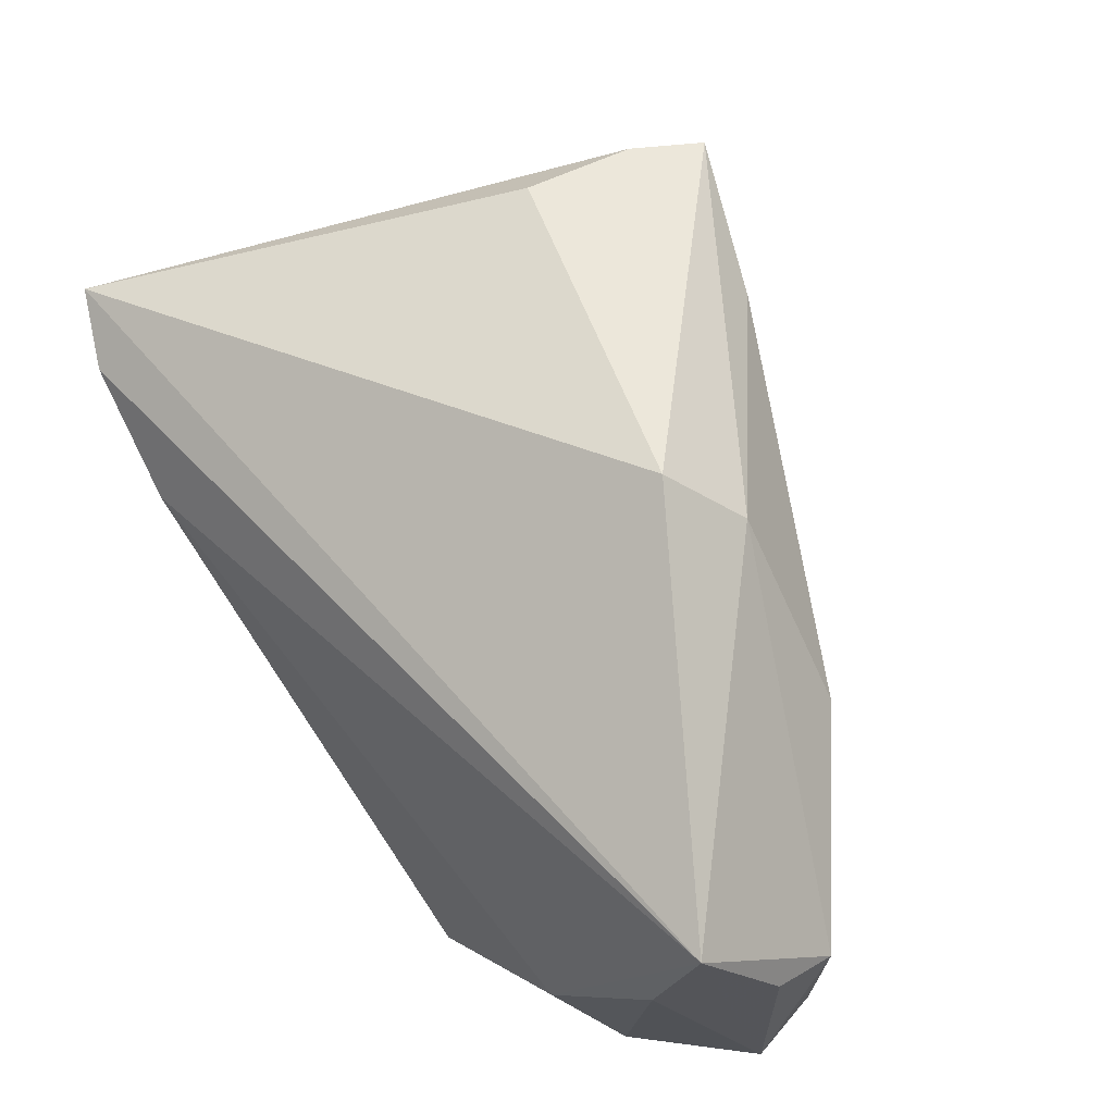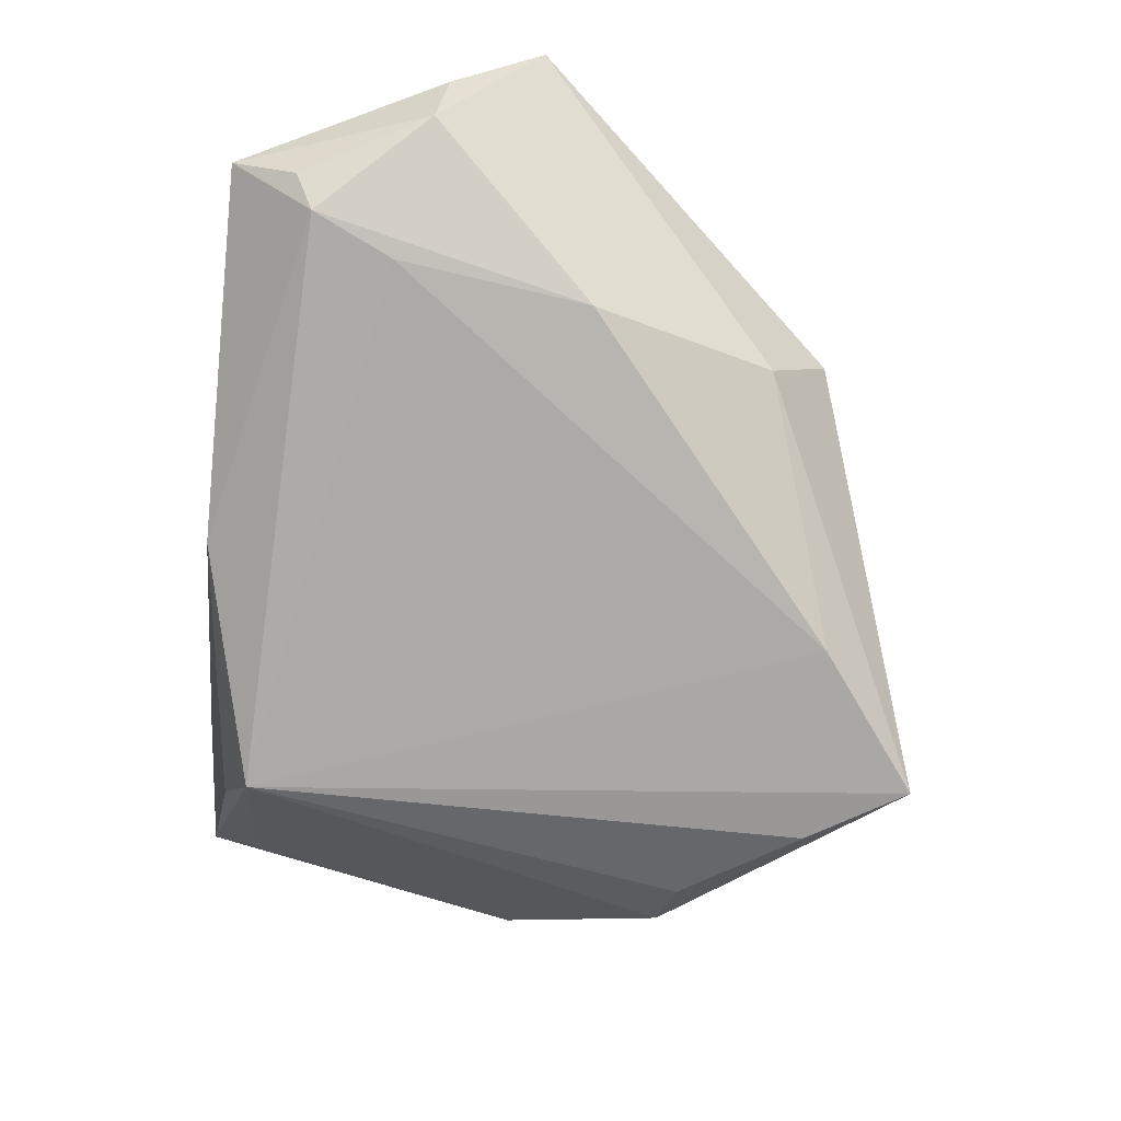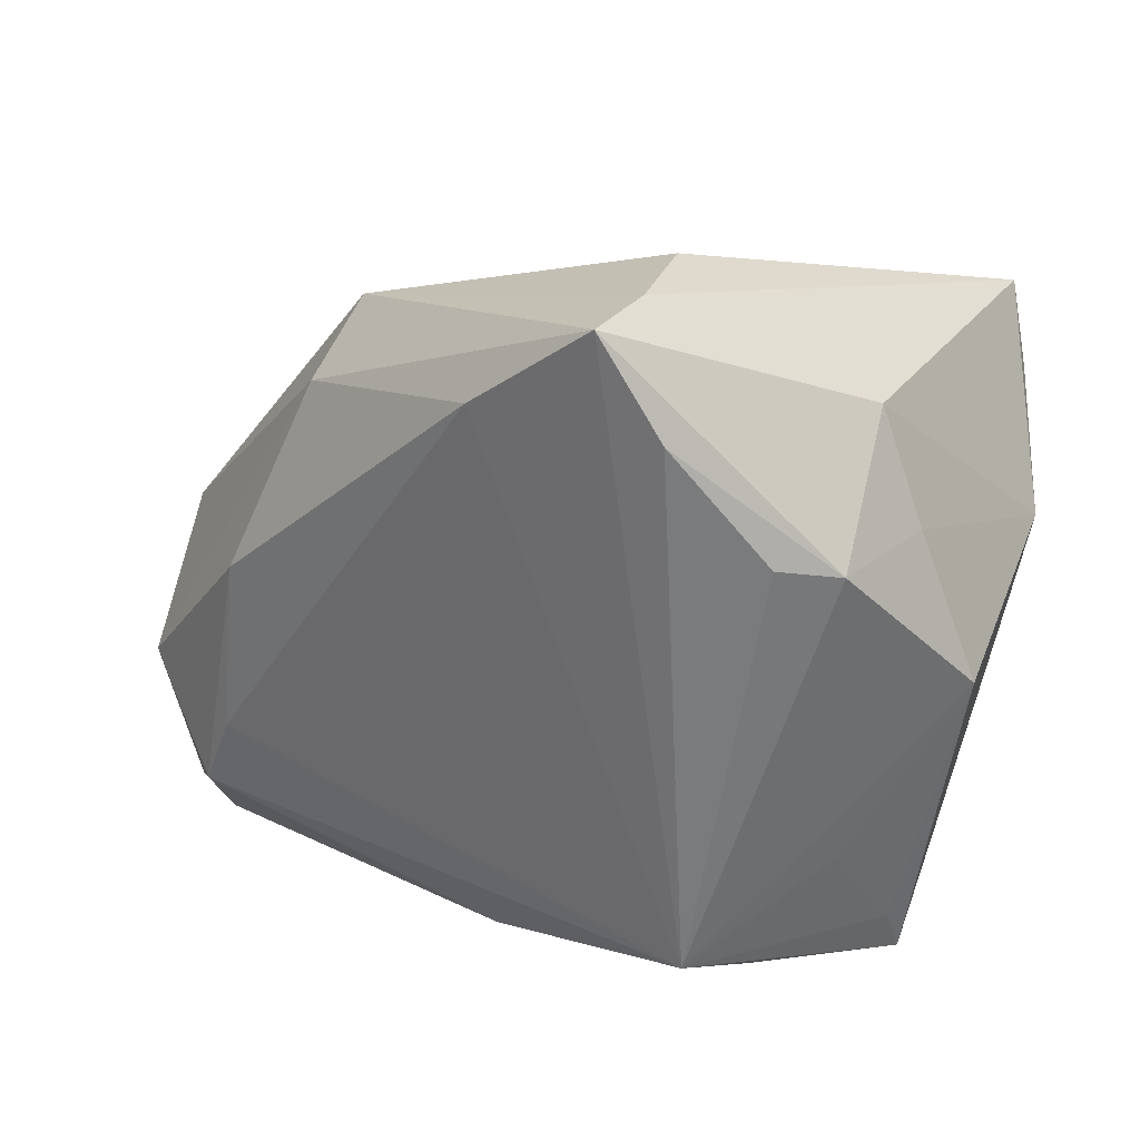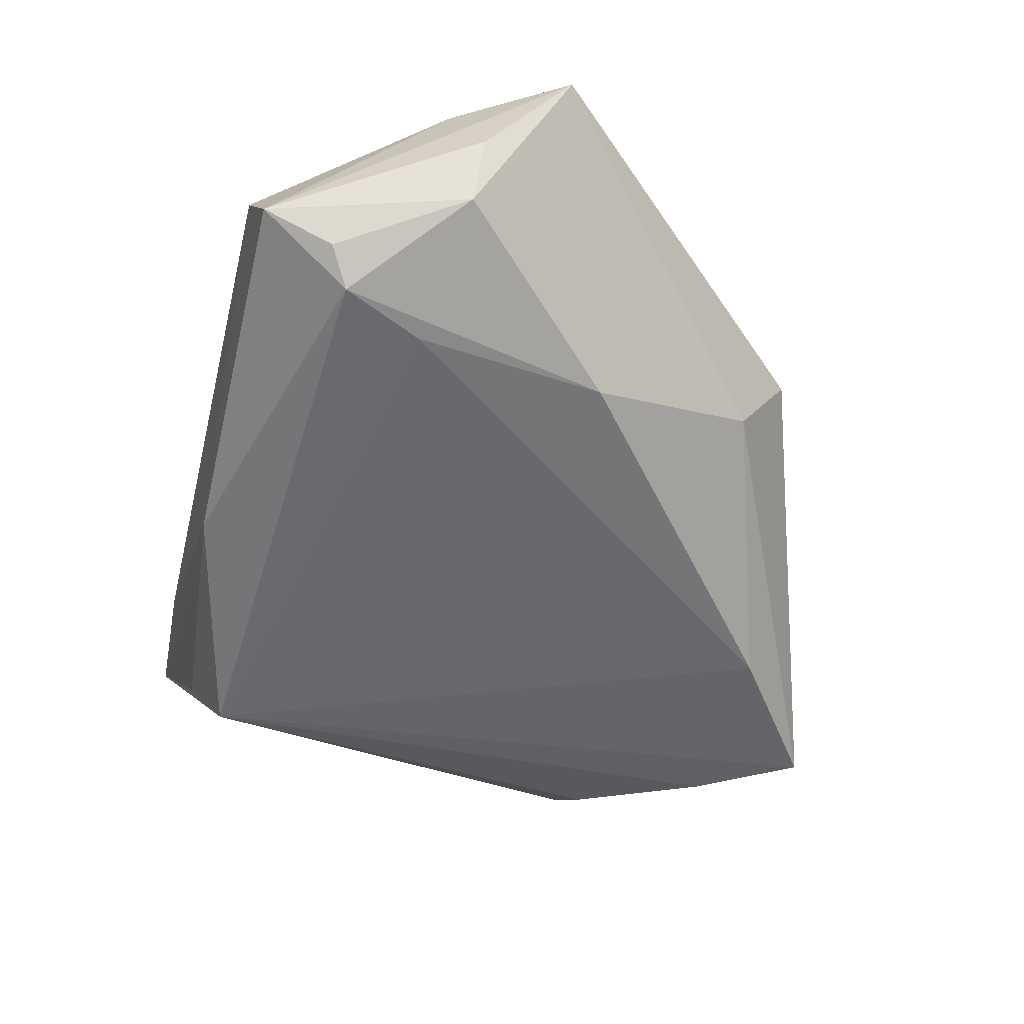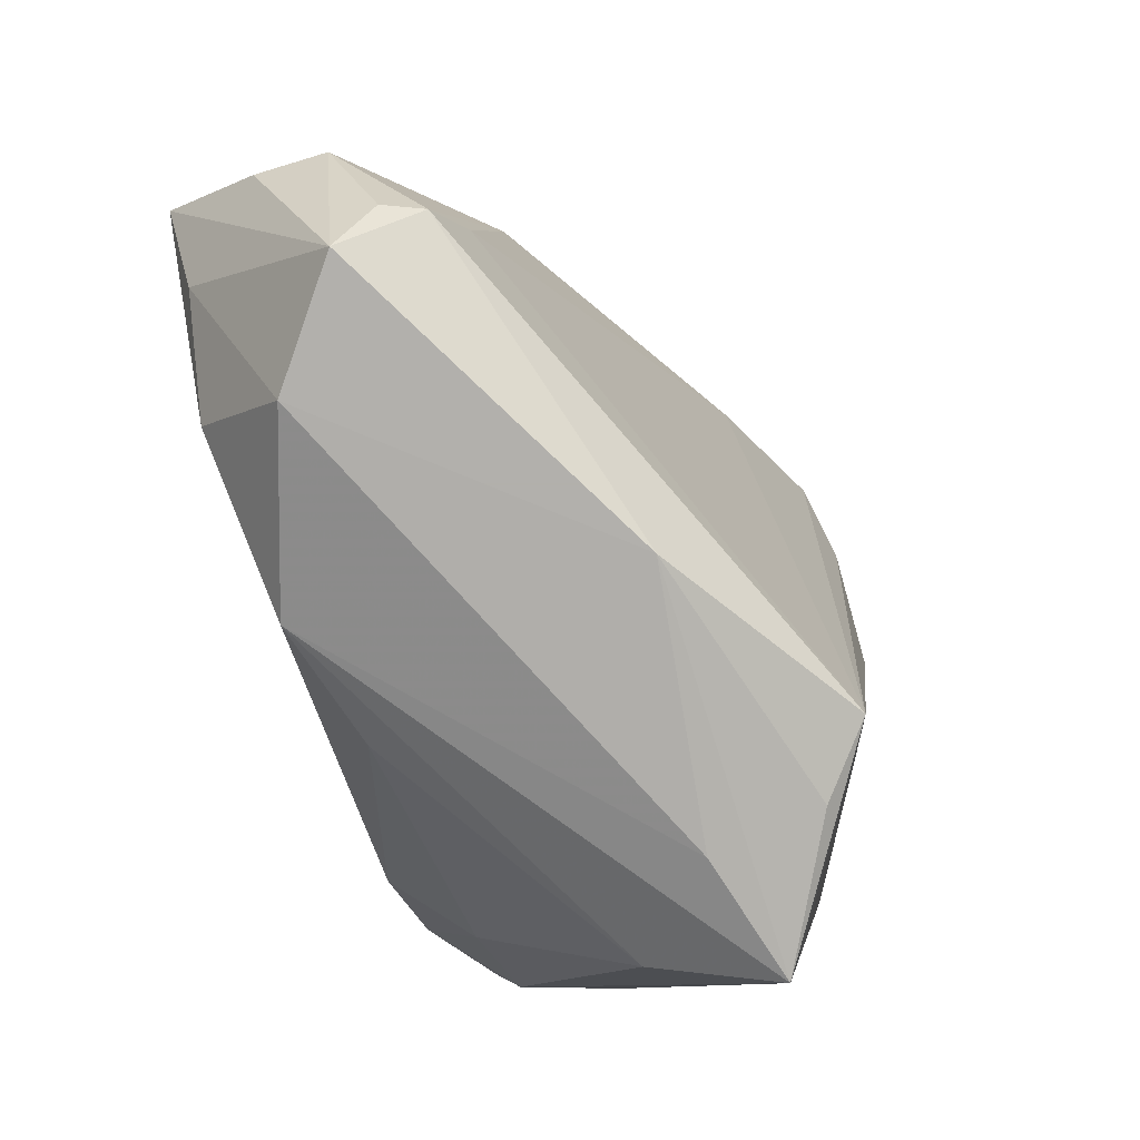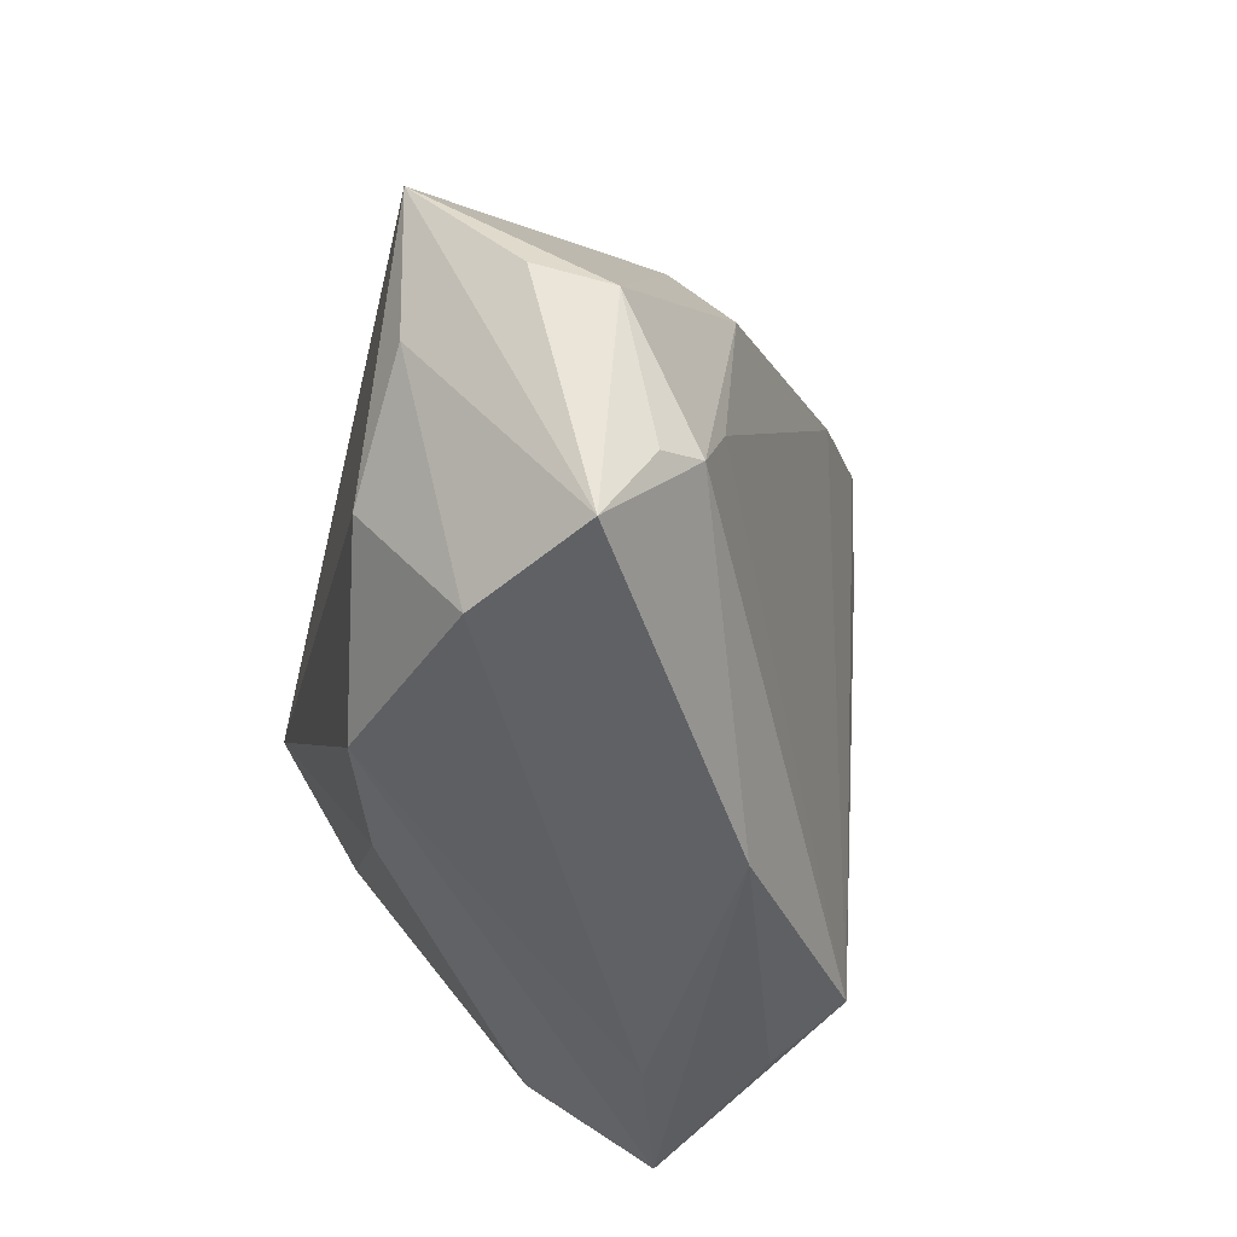
<metadata>
{"format":"obj","ext":"obj","renderer":"f3d","projection":"perspective","resolution":1024,"background":"white","views":[{"elev":37.2,"azim":44.3,"up":"+Y"},{"elev":-49.9,"azim":84.2,"up":"+Z"},{"elev":26.2,"azim":-174.0,"up":"+Y"},{"elev":-25.8,"azim":74.3,"up":"+Z"},{"elev":-78.6,"azim":104.8,"up":"+Y"},{"elev":-50.1,"azim":77.1,"up":"+Y"}]}
</metadata>
<code>
v 0.008054 -0.03238 0.02456
v 0.04662 -0.01592 0.01799
v -0.02753 0.01314 -0.02564
v -0.0345 0.01315 -0.01475
v -0.02015 -0.0339 -0.01858
v 0.02795 -0.03699 0.01852
v -0.01075 0.03661 -0.006841
v -0.005381 -0.02948 0.02044
v -0.02946 0.007281 0.02802
v -0.03932 0.01795 0.02694
v 0.04153 -0.03024 0.006303
v -0.008647 0.03699 -0.01938
v -0.03195 -0.03052 0.001472
v 0.04688 -0.0172 0.01058
v 0.006695 -0.03699 -0.009536
v 0.007471 0.02615 -0.0199
v -0.02106 0.01441 -0.02759
v -0.01354 -0.03123 -0.02403
v -0.04568 0.01602 0.02066
v 0.02193 0.02582 0.008732
v -0.04033 -0.001994 -0.01616
v 0.03997 -0.0284 0.002306
v -0.02129 -0.03663 -0.007044
v -0.01119 0.02618 -0.02802
v -0.04481 0.007607 0.01743
v -0.03404 -0.004491 0.01897
v -0.0303 0.02469 -0.01233
v 0.02619 0.01914 0.00141
v 0.02624 -0.02498 0.02766
v 0.03685 -0.02017 -0.0003126
v 0.04529 -0.006169 0.02802
v -0.04688 0.005334 0.006875
v -0.004906 0.03632 -0.02672
v -0.0442 0.02428 0.02419
v 0.03478 -0.0002481 -0.002428
v 0.03944 -0.03699 0.01063
v -0.02797 -0.02102 -0.01861
v -0.03374 -0.03077 -0.01328
v 0.03827 -0.01754 0.02642
v -0.03501 -0.03557 -0.01136
f 40 32 21
f 25 32 40
f 23 1 40
f 40 21 38
f 38 18 40
f 28 33 20
f 28 14 35
f 12 33 27
f 20 33 12
f 12 7 20
f 20 7 34
f 34 12 27
f 7 12 34
f 27 32 34
f 40 1 13
f 13 25 40
f 10 25 26
f 25 13 26
f 15 23 40
f 1 23 6
f 6 15 36
f 23 15 6
f 1 6 29
f 21 18 37
f 37 38 21
f 18 38 37
f 33 18 24
f 18 17 24
f 3 18 21
f 3 17 18
f 27 33 3
f 33 24 3
f 3 24 17
f 35 30 16
f 16 18 33
f 16 30 18
f 33 28 16
f 16 28 35
f 18 30 22
f 22 15 18
f 36 15 22
f 35 14 22
f 22 30 35
f 32 25 19
f 19 34 32
f 19 25 10
f 10 34 19
f 10 26 9
f 1 29 9
f 40 18 5
f 5 15 40
f 18 15 5
f 27 3 4
f 4 3 21
f 4 32 27
f 4 21 32
f 11 14 36
f 36 22 11
f 11 22 14
f 1 9 8
f 8 9 26
f 8 13 1
f 8 26 13
f 31 9 29
f 10 9 31
f 14 28 31
f 31 34 10
f 20 34 31
f 31 28 20
f 36 14 2
f 2 31 36
f 14 31 2
f 39 29 6
f 39 31 29
f 39 6 36
f 36 31 39

</code>
